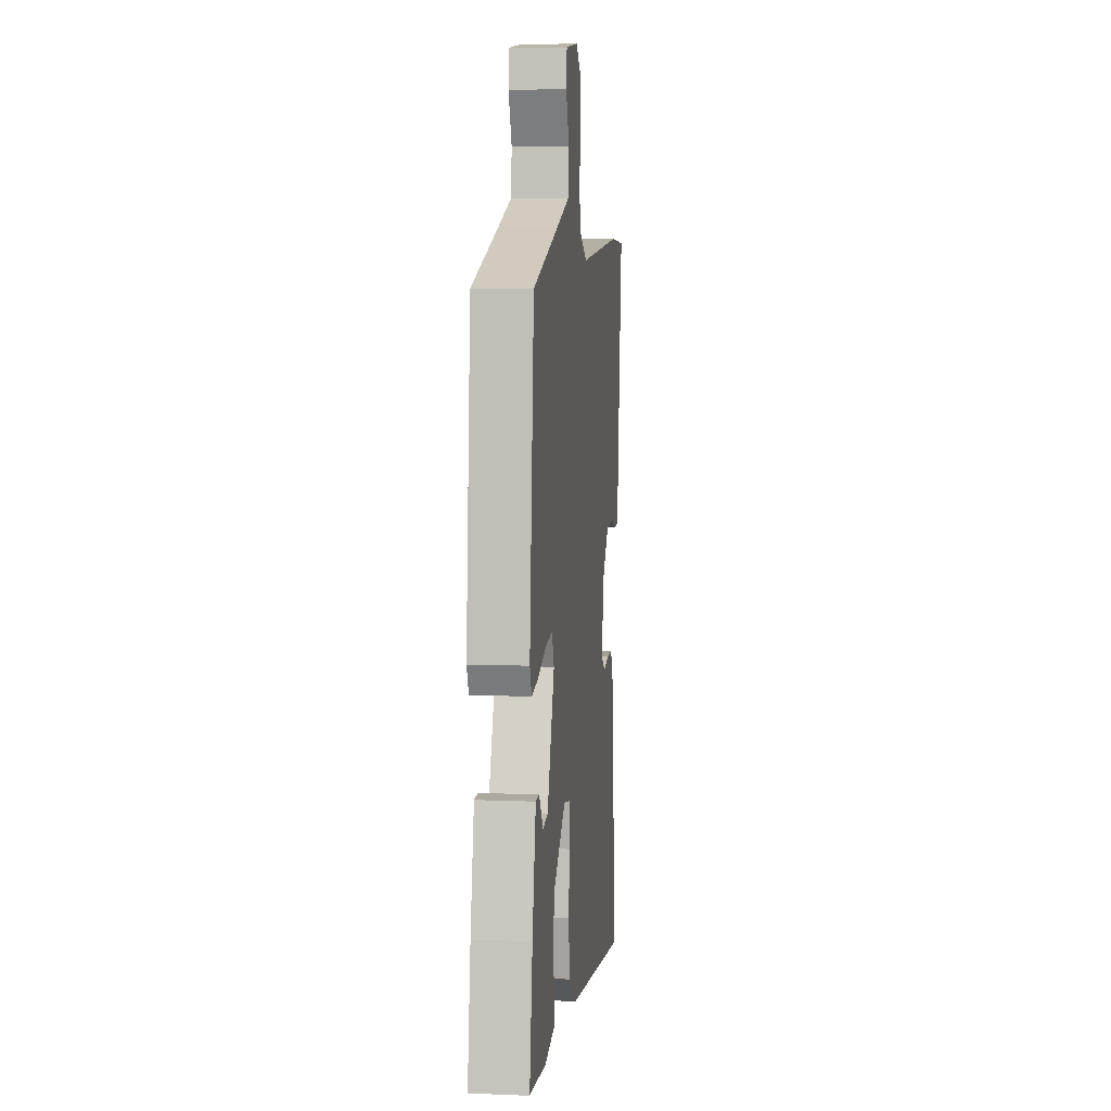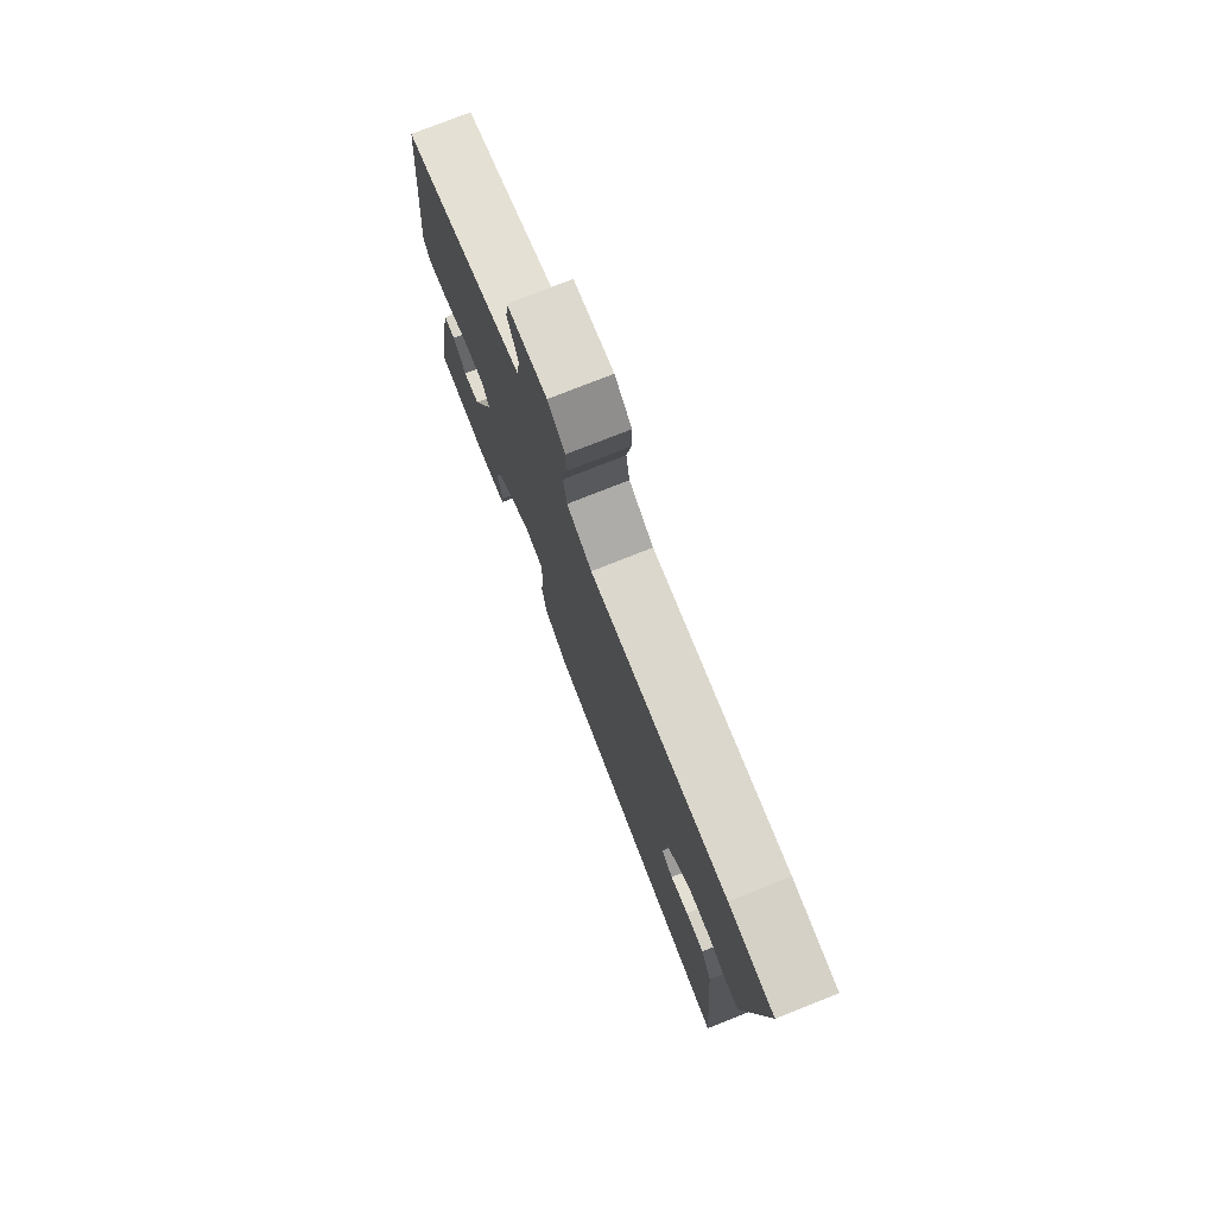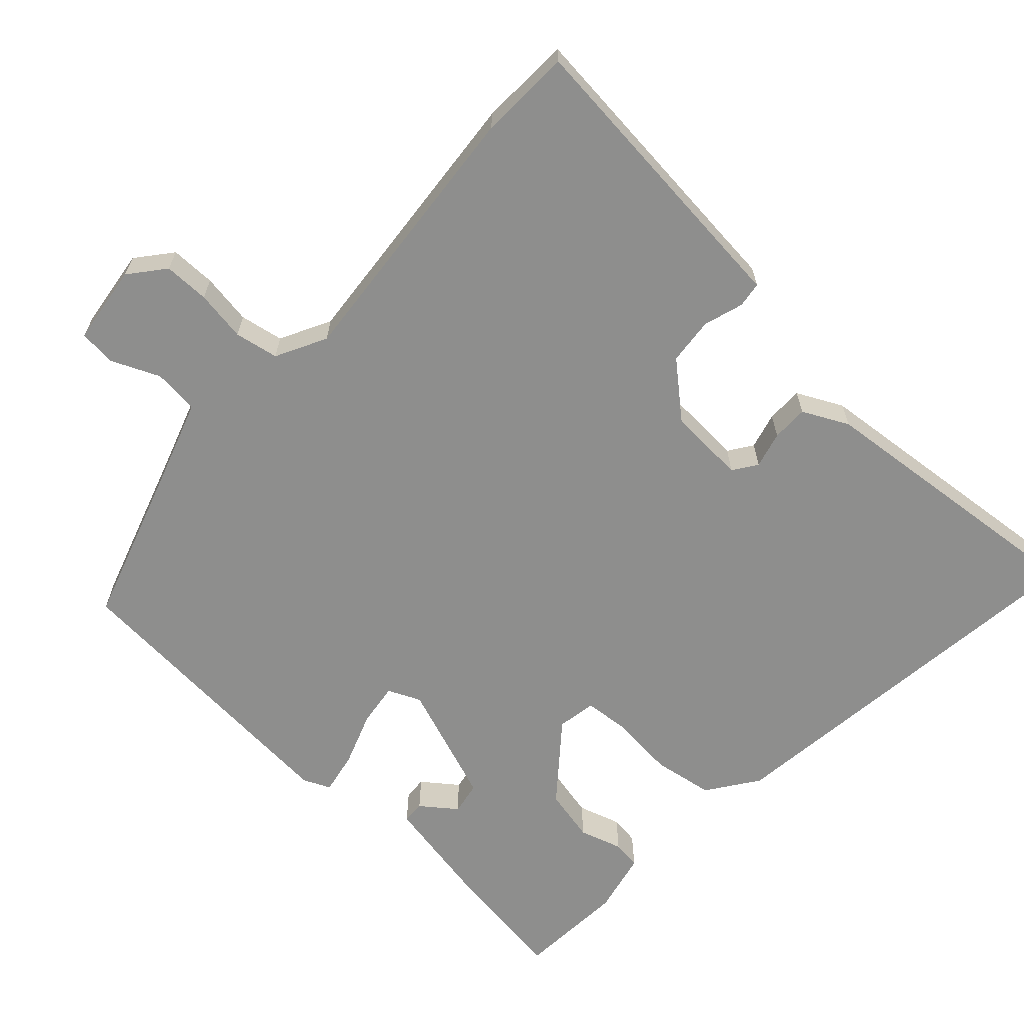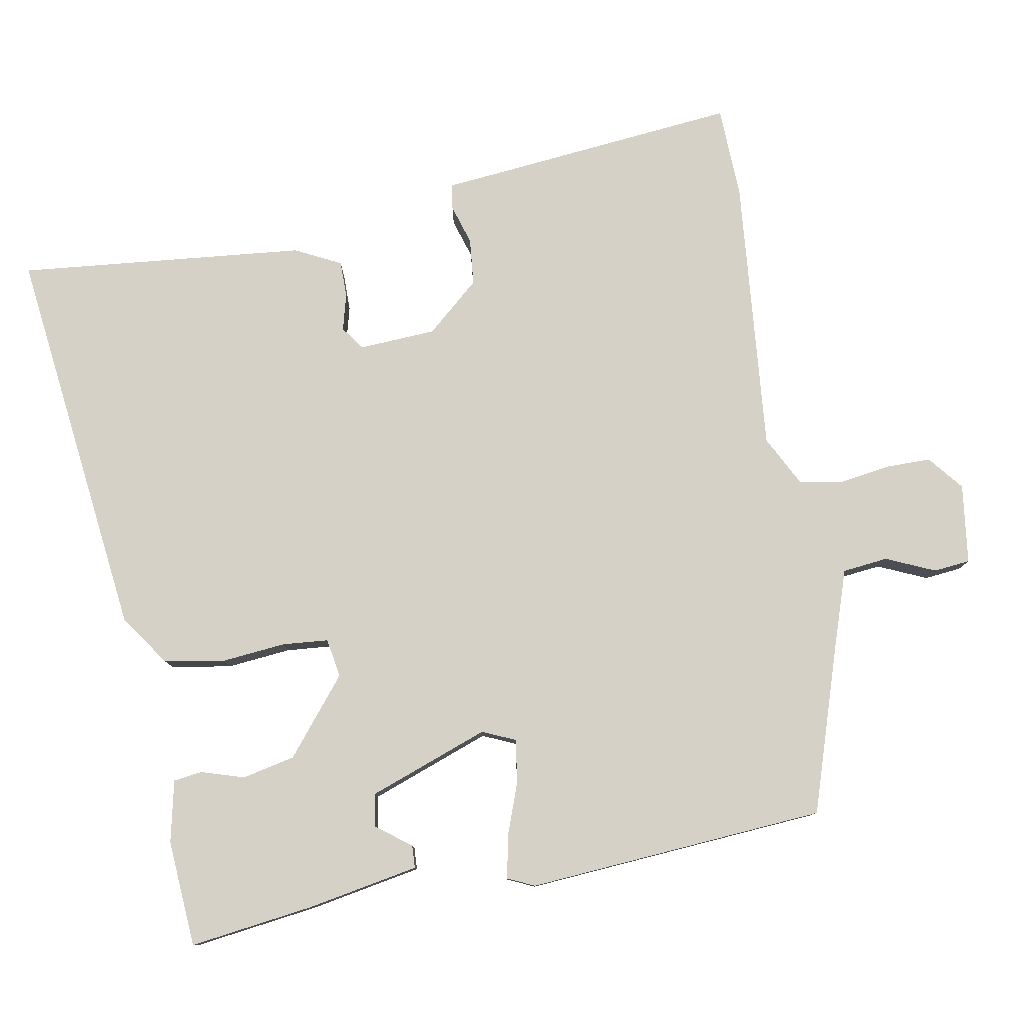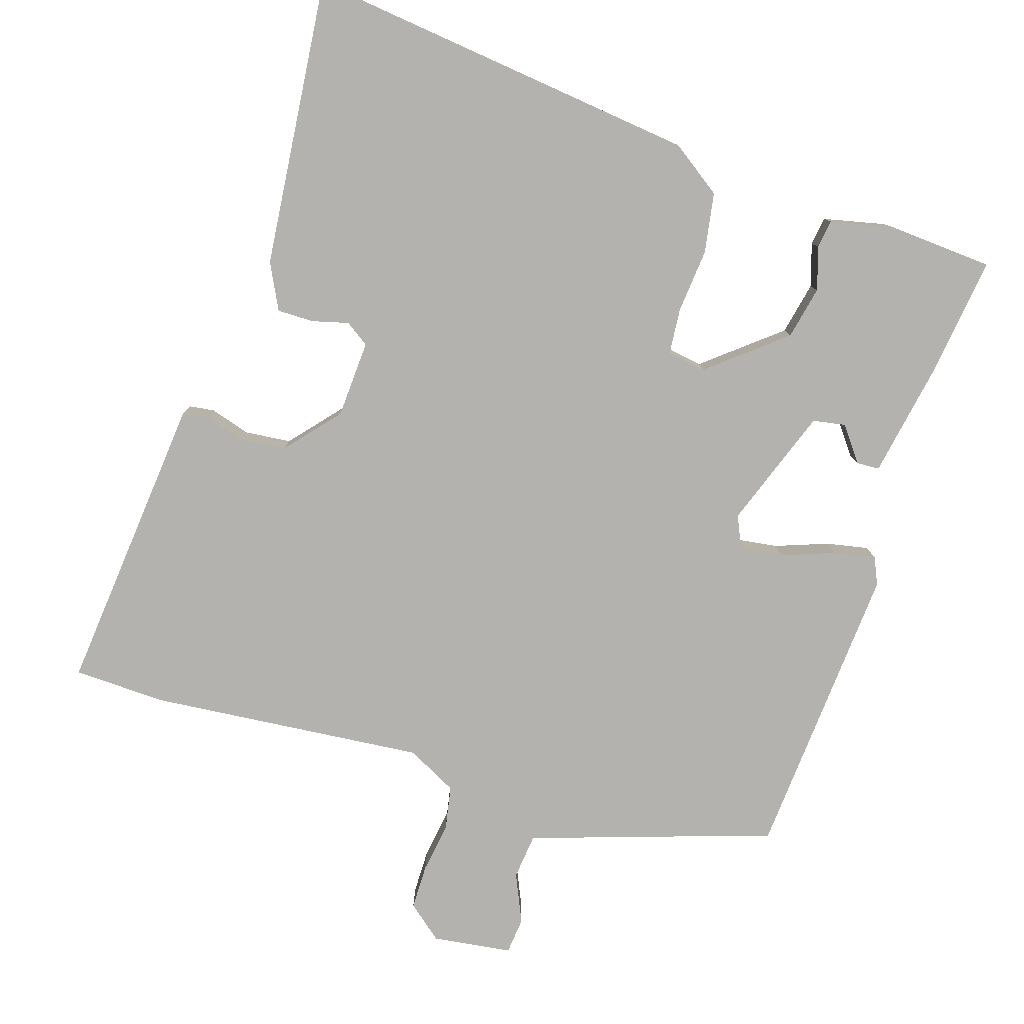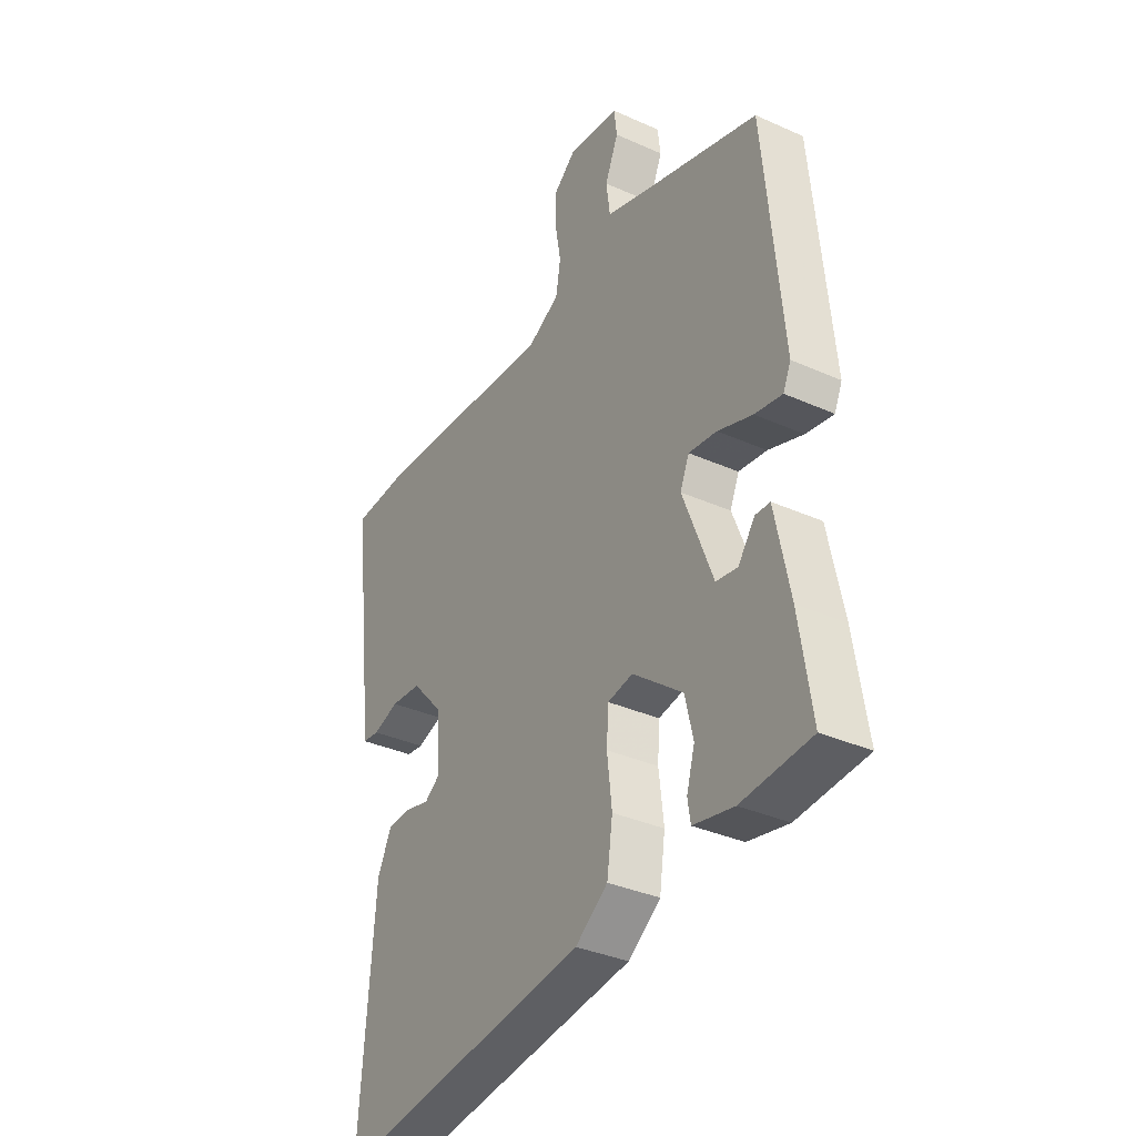
<metadata>
{"format":"obj","ext":"obj","renderer":"f3d","projection":"perspective","resolution":1024,"background":"white","views":[{"elev":7.3,"azim":-83.3,"up":"+Z"},{"elev":76.7,"azim":68.4,"up":"+Z"},{"elev":-64.9,"azim":48.4,"up":"+Y"},{"elev":79.5,"azim":-99.0,"up":"+Y"},{"elev":-79.7,"azim":163.7,"up":"+Y"},{"elev":-34.8,"azim":-120.9,"up":"+Z"}]}
</metadata>
<code>
v 0.456 0.07 0.502
v 0.582 0.07 0.495
v 0.541 0.07 0.151
v 0.533 0.07 0.081
v 0.498 0.07 0.077
v 0.444 0.07 0.095
v 0.38 0.07 0.09
v 0.316 0.07 0.019
v 0.308 0.07 -0.087
v 0.34 0.07 -0.11
v 0.39 0.07 -0.098
v 0.44 0.07 -0.099
v 0.47 0.07 -0.162
v 0.501 0.07 -0.556
v -0.038 0.07 -0.481
v -0.106 0.07 -0.431
v -0.118 0.07 -0.348
v -0.108 0.07 -0.261
v -0.112 0.07 -0.198
v -0.165 0.07 -0.188
v -0.27 0.07 -0.27
v -0.287 0.07 -0.342
v -0.27 0.07 -0.401
v -0.276 0.07 -0.44
v -0.361 0.07 -0.457
v -0.507 0.07 -0.444
v -0.481 0.07 -0.274
v -0.45 0.07 -0.122
v -0.419 0.07 -0.121
v -0.384 0.07 -0.169
v -0.339 0.07 -0.162
v -0.276 0.07 0.001
v -0.295 0.07 0.046
v -0.354 0.07 0.039
v -0.427 0.07 0.014
v -0.485 0.07 0.004
v -0.501 0.07 0.041
v -0.463 0.07 0.45
v -0.241 0.07 0.517
v -0.129 0.07 0.552
v -0.121 0.07 0.614
v -0.149 0.07 0.681
v -0.143 0.07 0.731
v -0.034 0.07 0.743
v 0.013 0.07 0.703
v 0.012 0.07 0.641
v 0 0.07 0.572
v 0.01 0.07 0.512
v 0.078 0.07 0.475
v 0.456 0 0.502
v 0.582 0 0.495
v 0.541 0 0.151
v 0.533 0 0.081
v 0.498 0 0.077
v 0.444 0 0.095
v 0.38 0 0.09
v 0.316 0 0.019
v 0.308 0 -0.087
v 0.34 0 -0.11
v 0.39 0 -0.098
v 0.44 0 -0.099
v 0.47 0 -0.162
v 0.501 0 -0.556
v -0.038 0 -0.481
v -0.106 0 -0.431
v -0.118 0 -0.348
v -0.108 0 -0.261
v -0.112 0 -0.198
v -0.165 0 -0.188
v -0.27 0 -0.27
v -0.287 0 -0.342
v -0.27 0 -0.401
v -0.276 0 -0.44
v -0.361 0 -0.457
v -0.507 0 -0.444
v -0.481 0 -0.274
v -0.45 0 -0.122
v -0.419 0 -0.121
v -0.384 0 -0.169
v -0.339 0 -0.162
v -0.276 0 0.001
v -0.295 0 0.046
v -0.354 0 0.039
v -0.427 0 0.014
v -0.485 0 0.004
v -0.501 0 0.041
v -0.463 0 0.45
v -0.241 0 0.517
v -0.129 0 0.552
v -0.121 0 0.614
v -0.149 0 0.681
v -0.143 0 0.731
v -0.034 0 0.743
v 0.013 0 0.703
v 0.012 0 0.641
v 0 0 0.572
v 0.01 0 0.512
v 0.078 0 0.475
f 45 46 47
f 44 45 47
f 43 44 47
f 42 43 47
f 41 42 47
f 40 41 47 48
f 39 40 48 49
f 38 39 49
f 37 38 49
f 36 37 49
f 35 36 49
f 34 35 49
f 28 29 30
f 27 28 30
f 26 27 30
f 25 26 30
f 24 25 30
f 23 24 30
f 22 23 30
f 21 22 30 31
f 20 21 31 32
f 16 17 18
f 15 16 18
f 14 15 18
f 13 14 18
f 12 13 18
f 11 12 18
f 10 11 18
f 9 10 18 19
f 20 32 33
f 19 20 33
f 9 19 33
f 8 9 33
f 3 4 5 6
f 1 2 3
f 49 1 3
f 34 49 3
f 33 34 3
f 7 8 33
f 3 6 7 33
f 96 95 94
f 96 94 93
f 96 93 92
f 96 92 91
f 96 91 90
f 97 96 90 89
f 98 97 89 88
f 98 88 87
f 98 87 86
f 98 86 85
f 98 85 84
f 98 84 83
f 79 78 77
f 79 77 76
f 79 76 75
f 79 75 74
f 79 74 73
f 79 73 72
f 79 72 71
f 80 79 71 70
f 81 80 70 69
f 67 66 65
f 67 65 64
f 67 64 63
f 67 63 62
f 67 62 61
f 67 61 60
f 67 60 59
f 68 67 59 58
f 82 81 69
f 82 69 68
f 82 68 58
f 82 58 57
f 55 54 53 52
f 52 51 50
f 52 50 98
f 52 98 83
f 52 83 82
f 82 57 56
f 82 56 55 52
f 1 50 51 2
f 2 51 52 3
f 3 52 53 4
f 4 53 54 5
f 5 54 55 6
f 6 55 56 7
f 7 56 57 8
f 8 57 58 9
f 9 58 59 10
f 10 59 60 11
f 11 60 61 12
f 12 61 62 13
f 13 62 63 14
f 14 63 64 15
f 15 64 65 16
f 16 65 66 17
f 17 66 67 18
f 18 67 68 19
f 19 68 69 20
f 20 69 70 21
f 21 70 71 22
f 22 71 72 23
f 23 72 73 24
f 24 73 74 25
f 25 74 75 26
f 26 75 76 27
f 27 76 77 28
f 28 77 78 29
f 29 78 79 30
f 30 79 80 31
f 31 80 81 32
f 32 81 82 33
f 33 82 83 34
f 34 83 84 35
f 35 84 85 36
f 36 85 86 37
f 37 86 87 38
f 38 87 88 39
f 39 88 89 40
f 40 89 90 41
f 41 90 91 42
f 42 91 92 43
f 43 92 93 44
f 44 93 94 45
f 45 94 95 46
f 46 95 96 47
f 47 96 97 48
f 48 97 98 49
f 49 98 50 1

</code>
